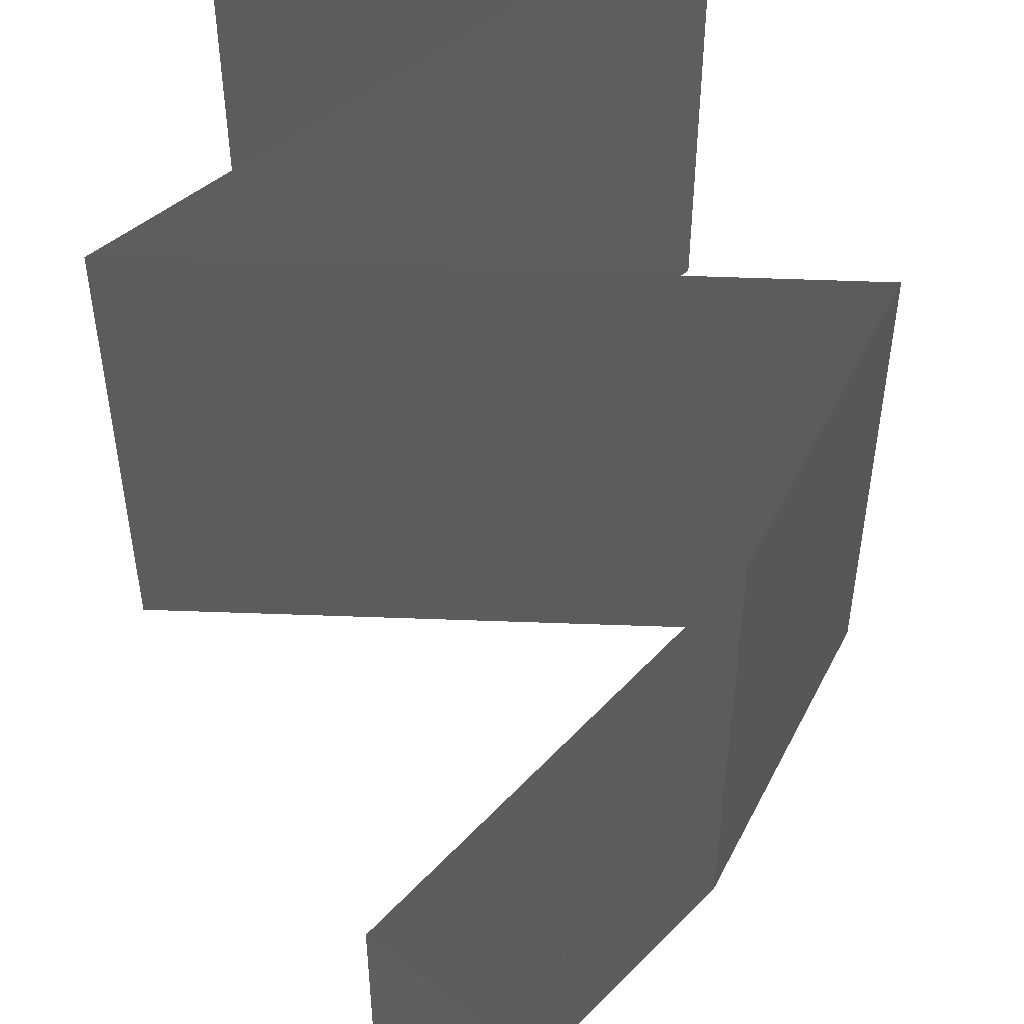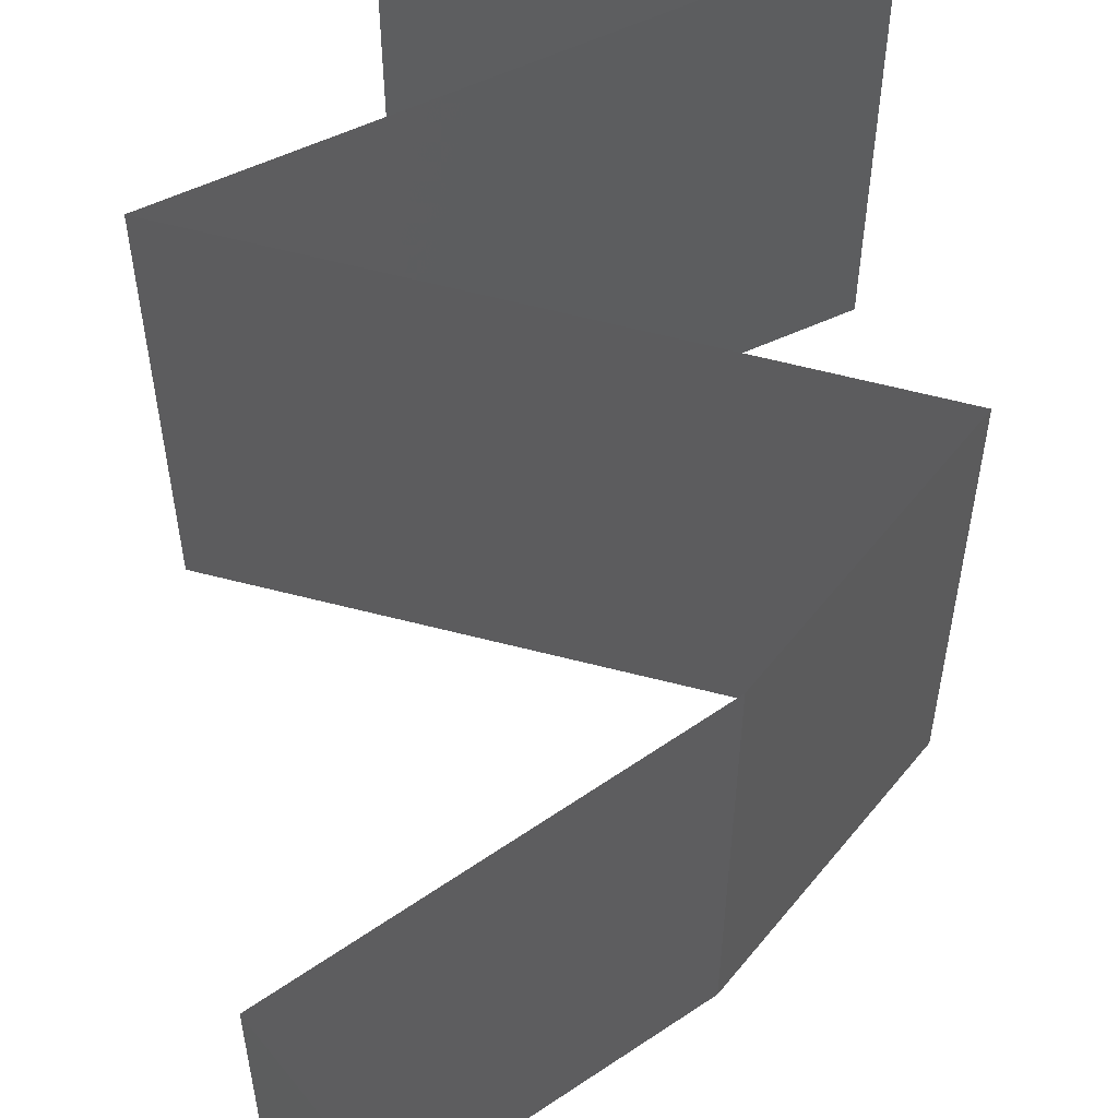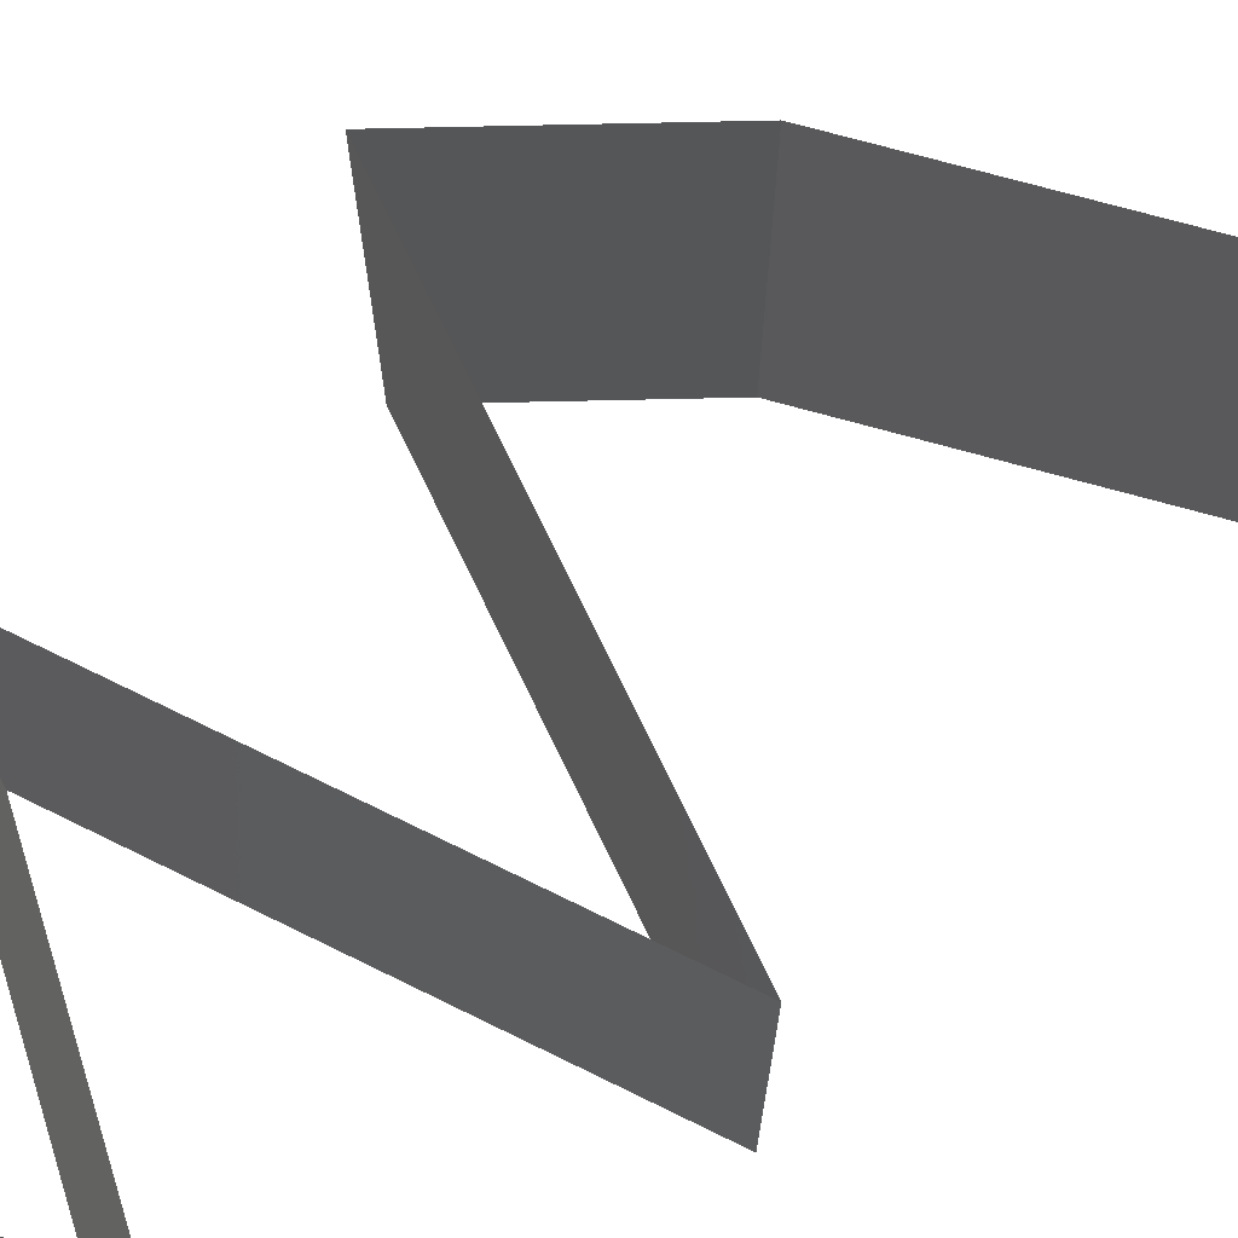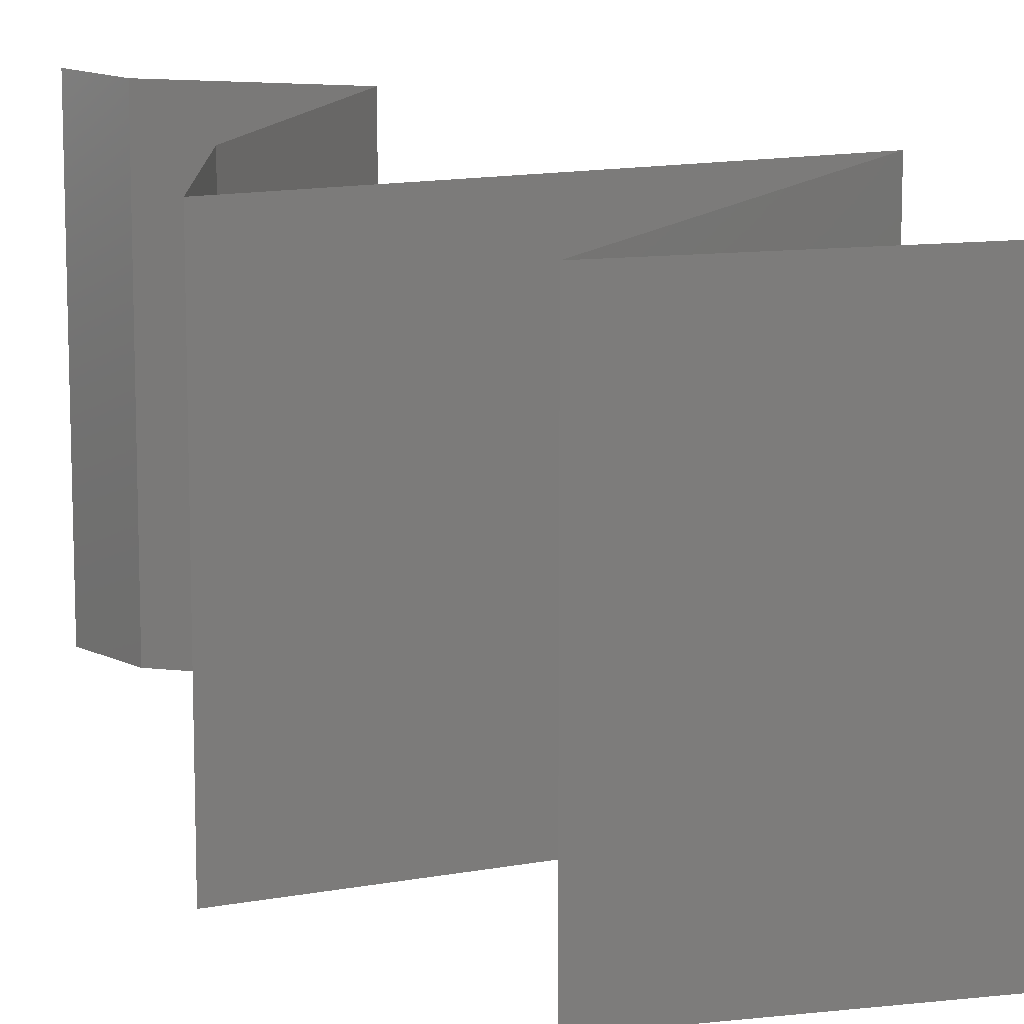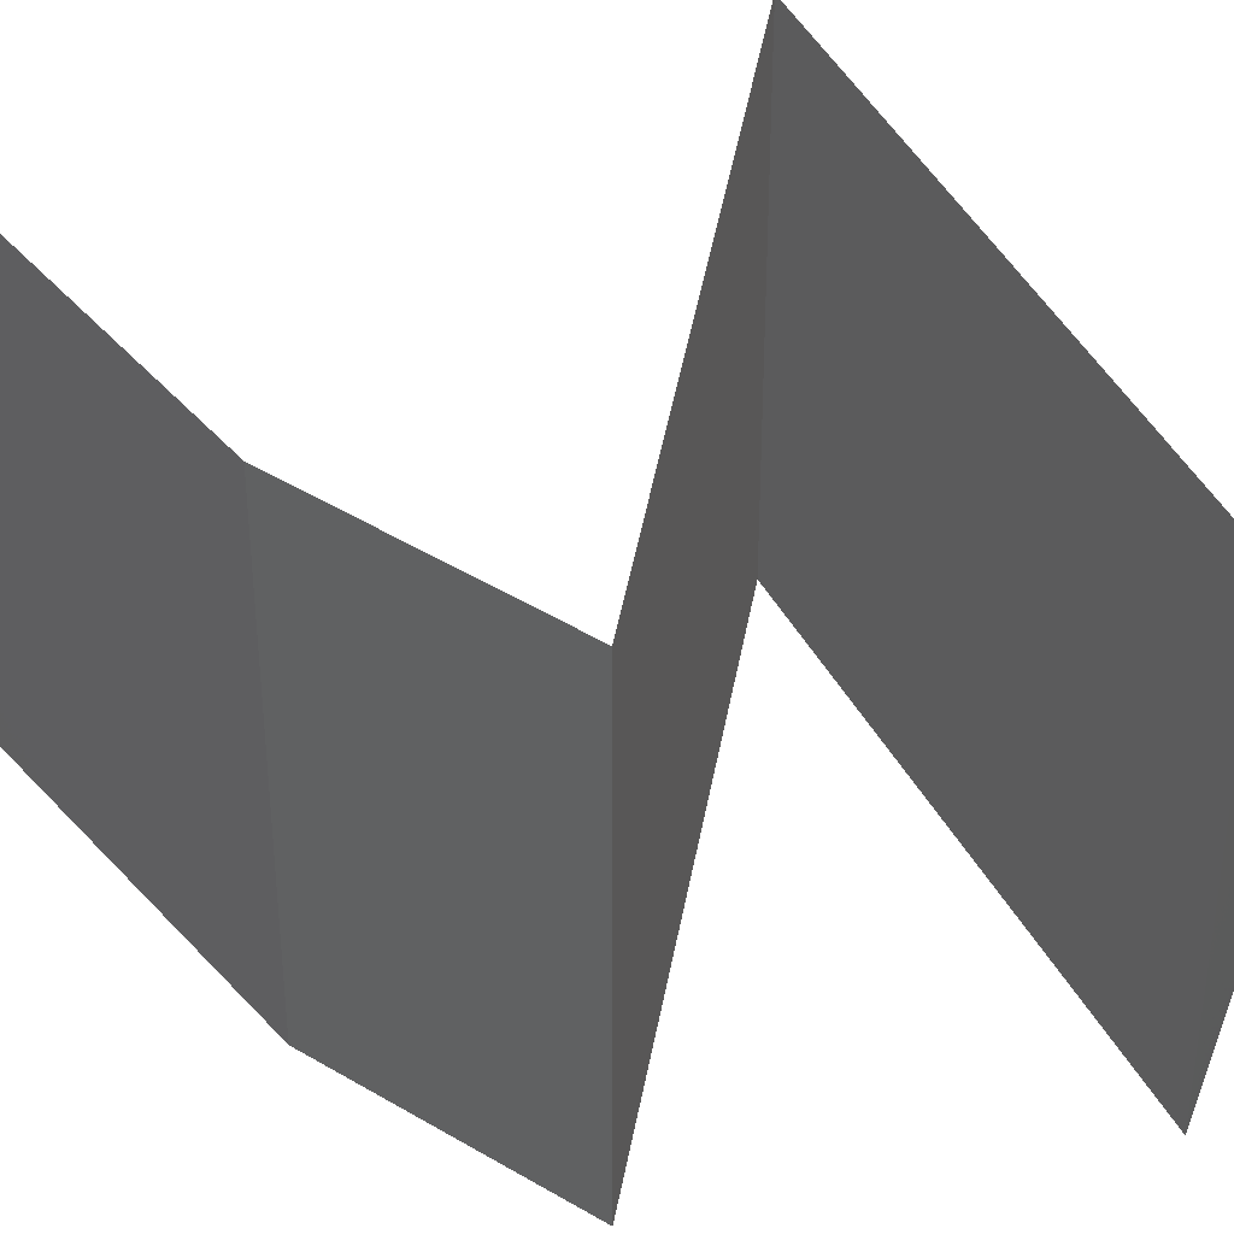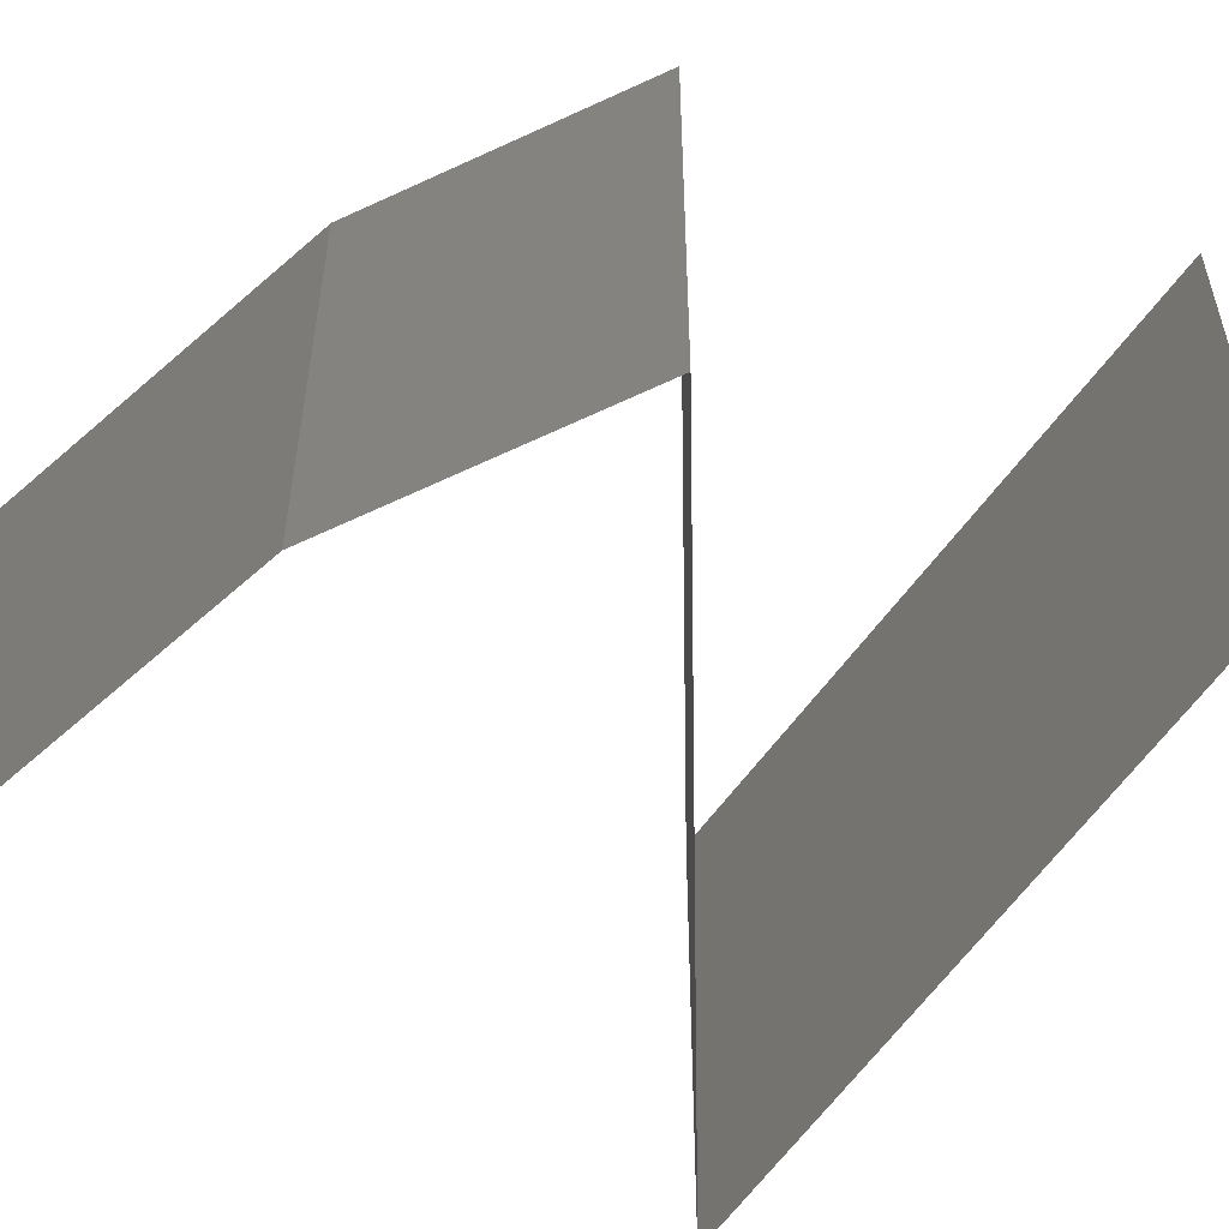
<metadata>
{"format":"stl","ext":"stl","renderer":"f3d","projection":"perspective","resolution":1024,"background":"white","views":[{"elev":60.5,"azim":163.3,"up":"+Z"},{"elev":63.9,"azim":175.6,"up":"+Z"},{"elev":74.7,"azim":45.4,"up":"+Z"},{"elev":13.3,"azim":-42.3,"up":"+Z"},{"elev":46.1,"azim":-98.6,"up":"+Z"},{"elev":-64.9,"azim":-108.0,"up":"+Z"}]}
</metadata>
<code>
# stl→obj: 57 verts, 84 faces
v 0.04 0.0563 0
v 0.04 0.06 0
v 0.04 0.06 0.01
v 0.04 0.0563 0.01
v 0.04 0.06 0.02
v 0.04 0.0563 0.02
v 0.04467 0.04926 0
v 0.04234 0.05278 0.005
v 0.04467 0.04926 0.01
v 0.04234 0.05278 0.015
v 0.04467 0.04926 0.02
v 0.04043 0.0468 0.015
v 0.03254 0.04222 0
v 0.03679 0.04469 0.005
v 0.03254 0.04222 0.01
v 0.04067 0.04694 0.005
v 0.03654 0.04455 0.015
v 0.03254 0.04222 0.02
v 0.03861 0.04574 0.02
v 0.03861 0.04574 0
v 0.03861 0.04574 0.01
v 0.02922 0.0387 0.015
v 0.0259 0.03519 0
v 0.02922 0.0387 0.005
v 0.0259 0.03519 0.01
v 0.0259 0.03519 0.02
v 0.04657 0.02815 0.01
v 0.03861 0.03086 0.01178
v 0.04657 0.02815 0.02
v 0.03623 0.03167 0.02
v 0.03275 0.03285 0.006941
v 0.03623 0.03167 0
v 0.04141 0.02991 0.005
v 0.04657 0.02815 0
v 0.03188 0.03315 0.01374
v 0.02652 0.02111 0
v 0.03418 0.0238 0.007983
v 0.02652 0.02111 0.01
v 0.03654 0.02463 0
v 0.03654 0.02463 0.02
v 0.03963 0.02571 0.01268
v 0.02652 0.02111 0.02
v 0.03153 0.02287 0.015
v 0.04075 0.02611 0.006031
v 0.03332 0.01754 0.007636
v 0.03322 0.01759 0
v 0.03992 0.01407 0
v 0.03992 0.01407 0.01
v 0.03121 0.01865 0.01464
v 0.03582 0.01623 0.01461
v 0.03992 0.01407 0.02
v 0.03322 0.01759 0.02
v 0.03562 0.01056 0.005521
v 0.03132 0.007037 0
v 0.03132 0.007037 0.02
v 0.03562 0.01056 0.01451
v 0.03132 0.007037 0.01
f 1 2 3
f 4 5 6
f 3 5 4
f 1 3 4
f 7 8 9
f 6 10 4
f 9 10 11
f 4 8 1
f 1 8 7
f 9 8 4
f 4 10 9
f 11 10 6
f 11 12 9
f 13 14 15
f 9 16 7
f 15 17 18
f 19 12 11
f 20 14 13
f 7 16 20
f 18 17 19
f 20 16 14
f 19 17 12
f 17 21 12
f 16 21 14
f 15 21 17
f 14 21 15
f 12 21 9
f 9 21 16
f 18 22 15
f 23 24 25
f 15 24 13
f 25 22 26
f 13 24 23
f 26 22 18
f 15 22 25
f 25 24 15
f 27 28 29
f 29 28 30
f 23 31 32
f 25 31 23
f 32 33 34
f 30 35 26
f 34 33 27
f 26 35 25
f 33 31 28
f 28 31 35
f 32 31 33
f 30 28 35
f 27 33 28
f 35 31 25
f 36 37 38
f 39 37 36
f 40 41 29
f 29 41 27
f 42 43 40
f 34 44 39
f 27 44 34
f 38 43 42
f 40 43 41
f 41 43 37
f 44 37 39
f 37 43 38
f 44 41 37
f 27 41 44
f 36 45 46
f 46 45 47
f 47 45 48
f 38 45 36
f 42 49 38
f 48 50 51
f 52 49 42
f 51 50 52
f 49 50 45
f 52 50 49
f 45 50 48
f 49 45 38
f 47 53 54
f 55 56 51
f 54 53 57
f 51 56 48
f 53 56 57
f 48 56 53
f 57 56 55
f 48 53 47

</code>
